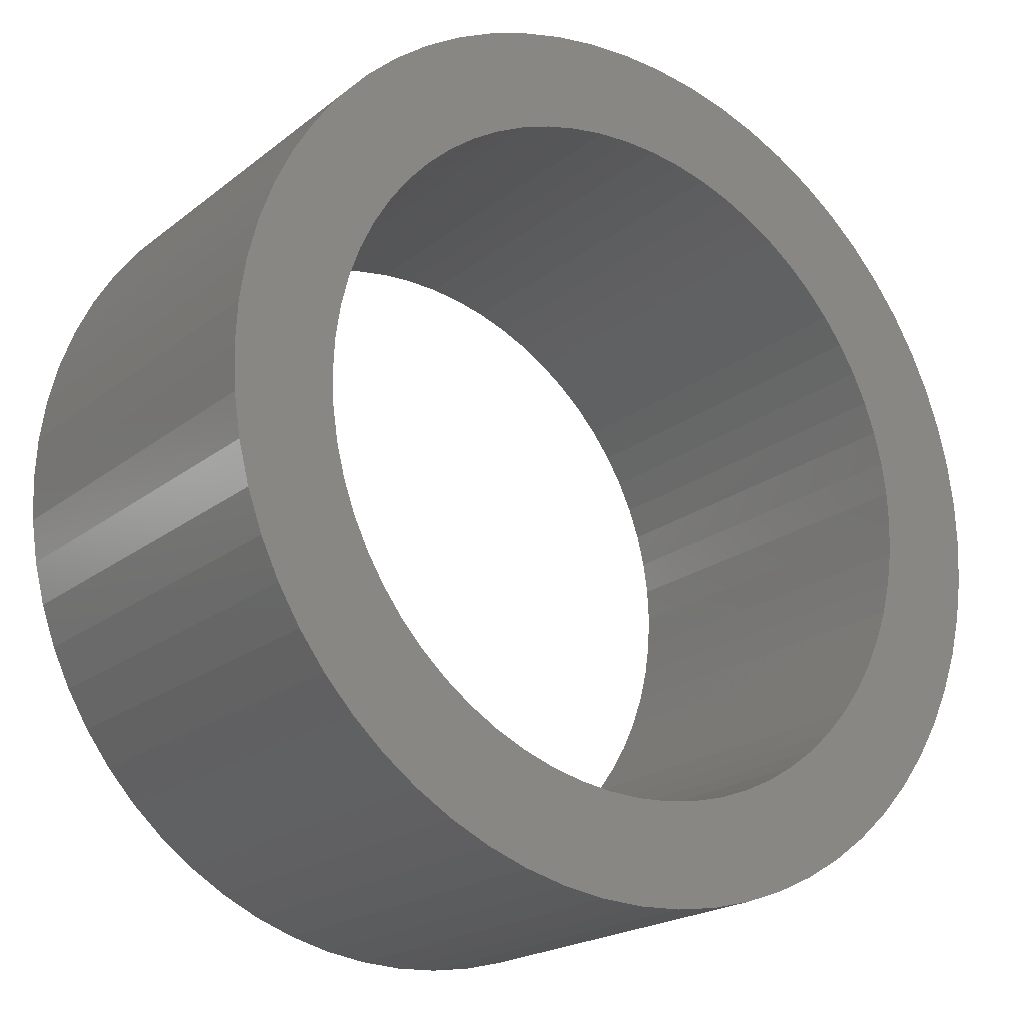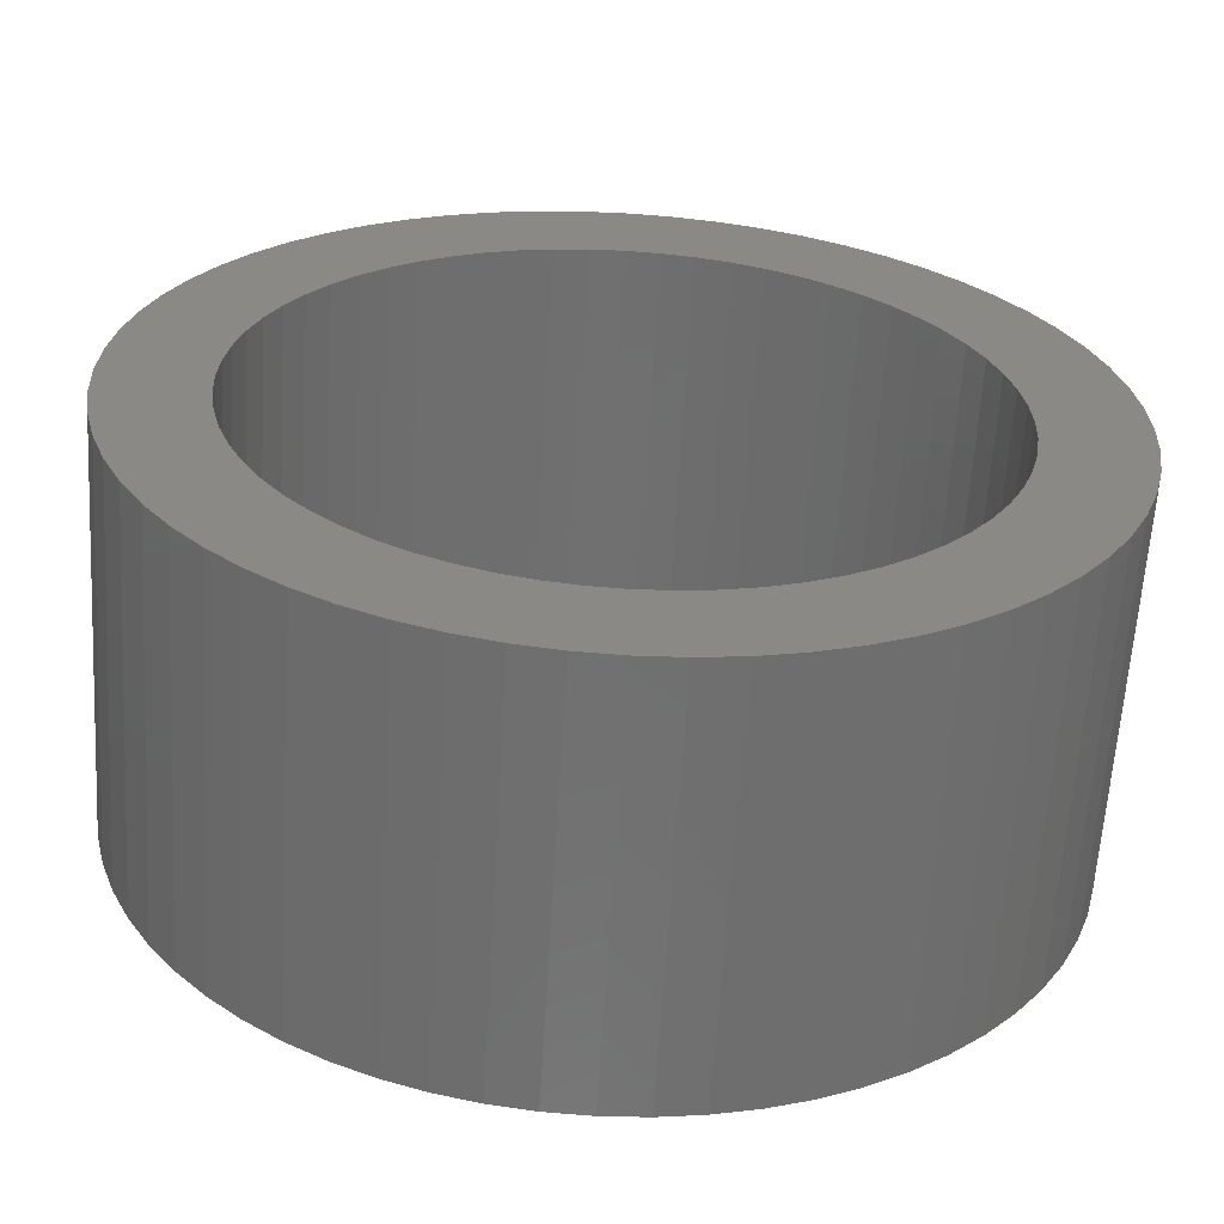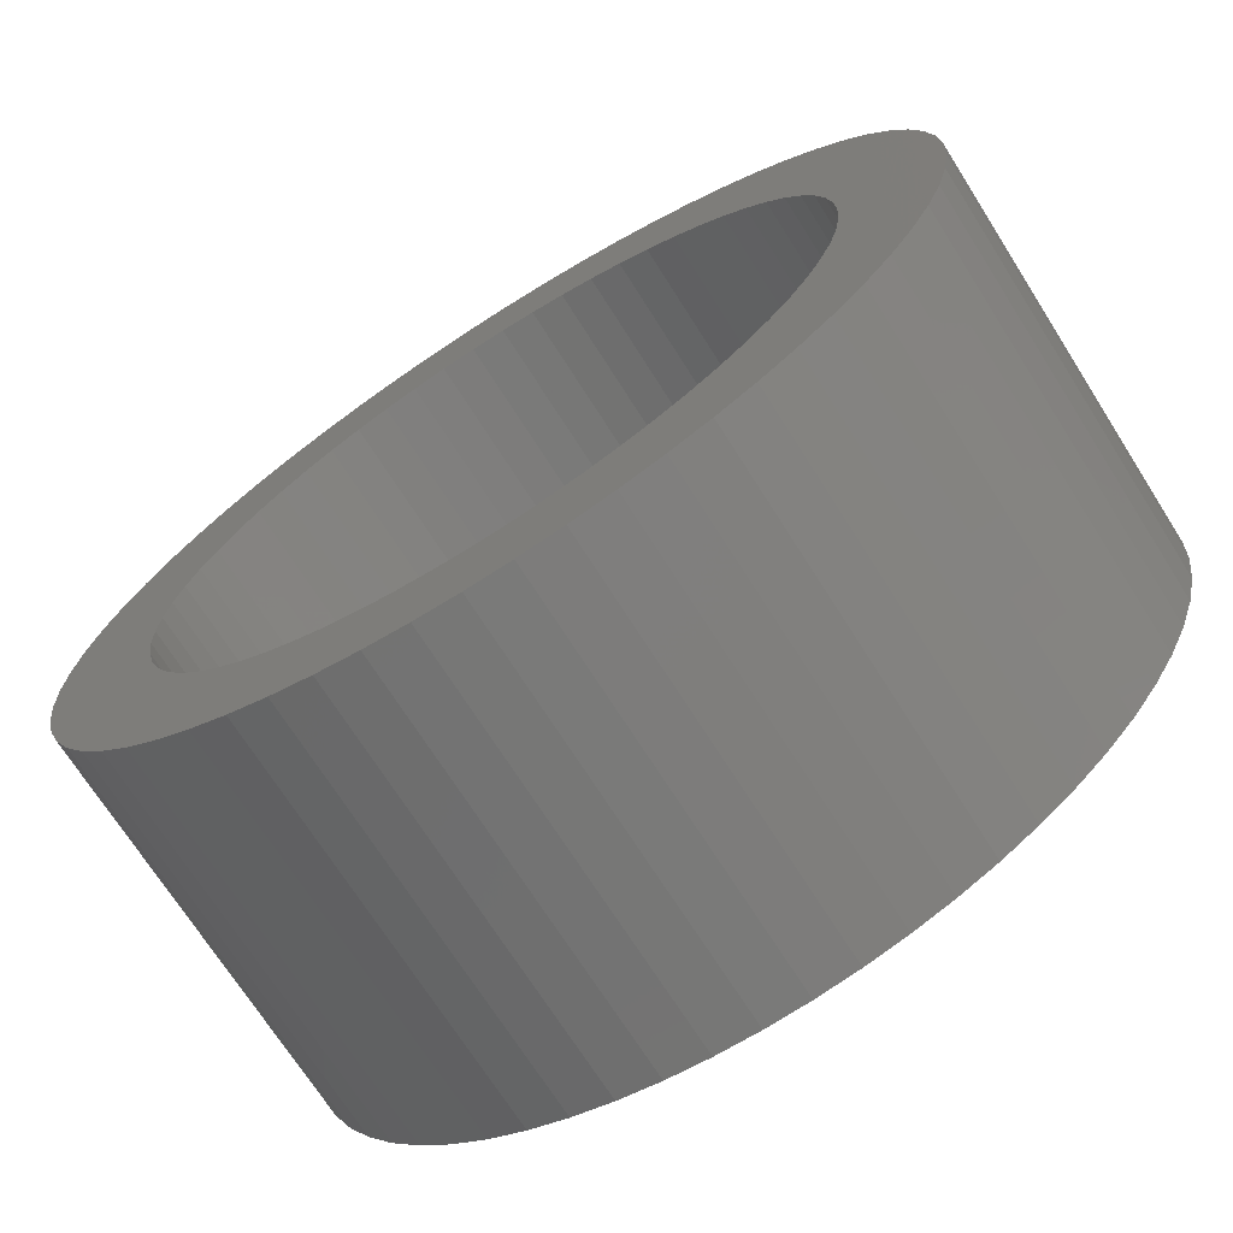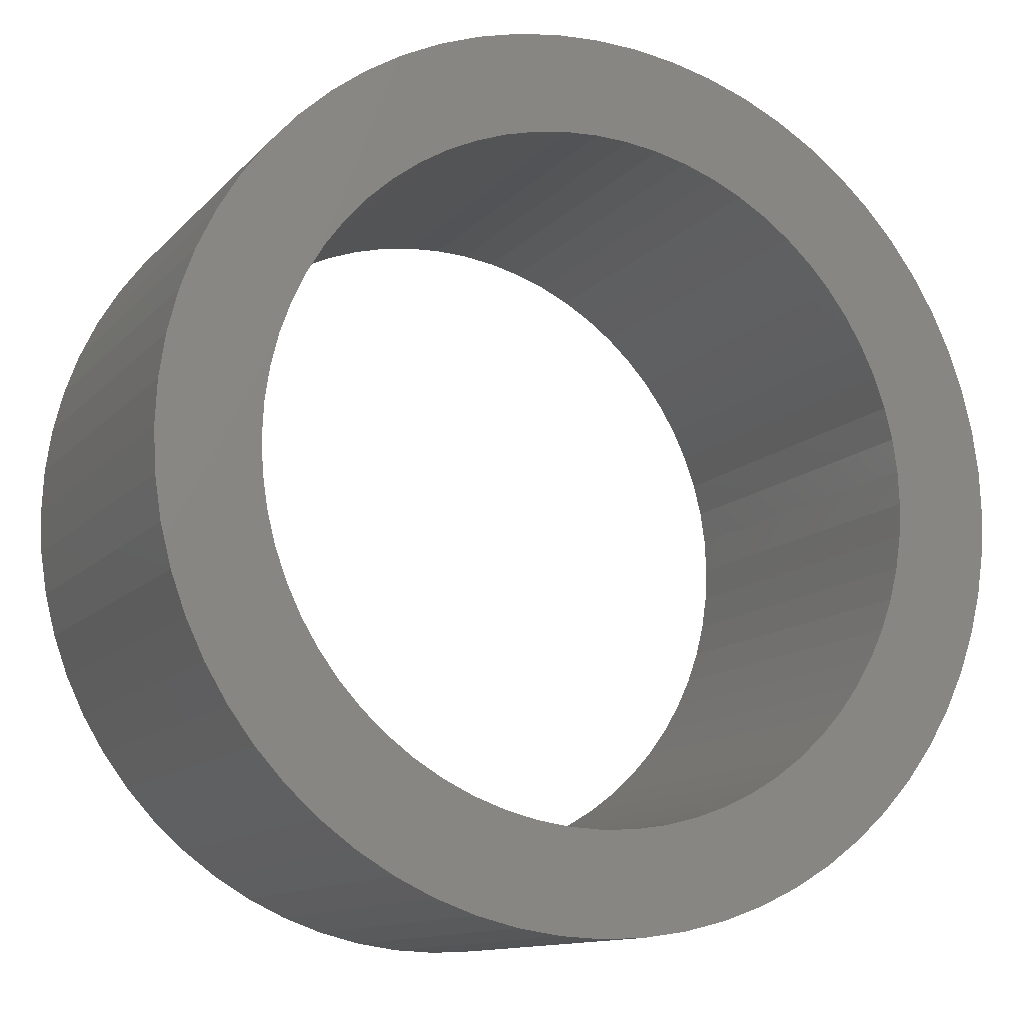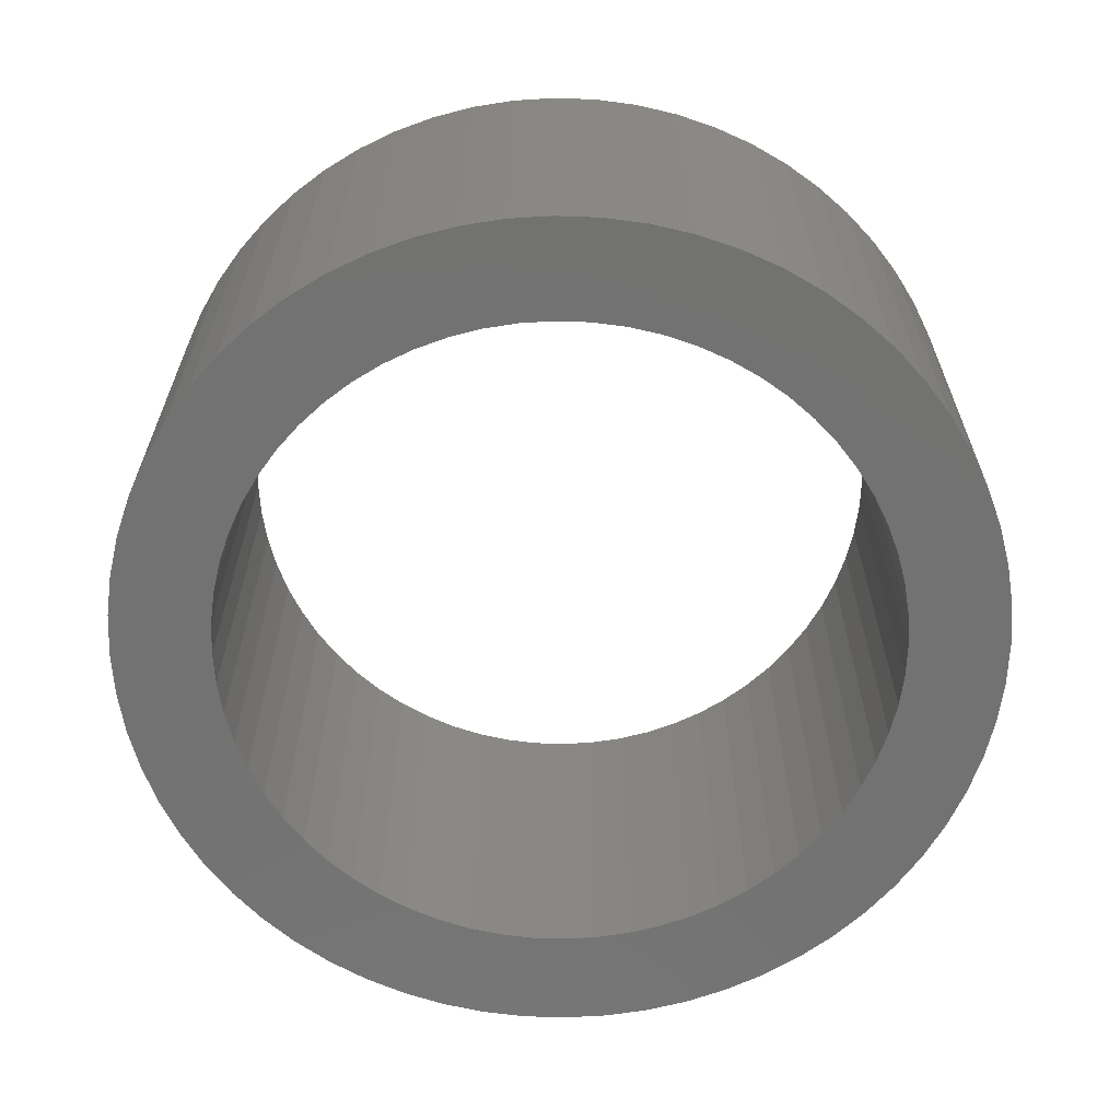
<metadata>
{"format":"stl","ext":"stl","renderer":"f3d","projection":"perspective","resolution":1024,"background":"white","views":[{"elev":-20.3,"azim":-35.7,"up":"+Y"},{"elev":-62.0,"azim":-3.5,"up":"+Y"},{"elev":-71.1,"azim":-147.6,"up":"+Y"},{"elev":-12.1,"azim":-24.8,"up":"+Y"},{"elev":-64.1,"azim":79.5,"up":"+Z"}]}
</metadata>
<code>
# stl→obj: 256 verts, 512 faces
v 1.94 1.037 1
v 1.829 1.222 -1
v 1.829 1.222 1
v 1.94 1.037 -1
v 0.8419 2.033 -1
v 0.6386 2.105 1
v 0.8419 2.033 1
v 0.6386 2.105 -1
v -0.8419 2.033 -1
v -1.037 1.94 1
v -0.8419 2.033 1
v -1.037 1.94 -1
v -2.105 0.6386 -1
v -2.033 0.8419 1
v -2.033 0.8419 -1
v -2.105 0.6386 1
v 2.189 -0.2156 1
v 2.2 0 -1
v 2.2 0 1
v 2.189 -0.2156 -1
v 0.8419 -2.033 -1
v 1.037 -1.94 1
v 0.8419 -2.033 1
v 1.037 -1.94 -1
v -2.2 0 -1
v -2.189 0.2156 1
v -2.189 0.2156 -1
v -2.2 0 1
v -2.158 0.4292 1
v -2.158 0.4292 -1
v -1.396 1.701 -1
v -1.556 1.556 1
v -1.396 1.701 1
v -1.556 1.556 -1
v 2.033 -0.8419 1
v 2.105 -0.6386 -1
v 2.105 -0.6386 1
v 2.033 -0.8419 -1
v 0.6386 -2.105 -1
v 0.6386 -2.105 1
v 2.189 0.2156 1
v 2.158 0.4292 -1
v 2.158 0.4292 1
v 2.189 0.2156 -1
v 1.701 1.396 -1
v 1.701 1.396 1
v 1.556 1.556 -1
v 1.396 1.701 1
v 1.556 1.556 1
v 1.396 1.701 -1
v 0 2.2 -1
v -0.2156 2.189 1
v 0 2.2 1
v -0.2156 2.189 -1
v 0.4292 2.158 -1
v 0.2156 2.189 1
v 0.4292 2.158 1
v 0.2156 2.189 -1
v 1.222 1.829 1
v 1.222 1.829 -1
v 1.037 1.94 1
v 1.037 1.94 -1
v 1.7 0 1
v 1.692 0.1666 1
v 1.667 0.3317 1
v 2.105 0.6386 1
v 1.692 -0.1666 1
v 1.627 0.4935 1
v 2.033 0.8419 1
v 2.158 -0.4292 1
v 1.571 0.6506 1
v 1.667 -0.3317 1
v 1.499 0.8014 1
v 1.413 0.9445 1
v 1.627 -0.4935 1
v 1.314 1.078 1
v 1.202 1.202 1
v 1.078 1.314 1
v 0.9445 1.413 1
v 0.8014 1.499 1
v 0.6506 1.571 1
v 0.4935 1.627 1
v 0.3317 1.667 1
v 0.1666 1.692 1
v 0 1.7 1
v -0.1666 1.692 1
v -0.3317 1.667 1
v -0.4292 2.158 1
v -0.4935 1.627 1
v -0.6386 2.105 1
v -0.6506 1.571 1
v -0.8014 1.499 1
v -0.9445 1.413 1
v -1.222 1.829 1
v -1.078 1.314 1
v -1.202 1.202 1
v -1.314 1.078 1
v -1.701 1.396 1
v -1.413 0.9445 1
v -1.829 1.222 1
v -1.499 0.8014 1
v -1.94 1.037 1
v -1.571 0.6506 1
v -1.627 0.4935 1
v 1.571 -0.6506 1
v 1.94 -1.037 1
v 1.499 -0.8014 1
v 1.829 -1.222 1
v 1.413 -0.9445 1
v 1.701 -1.396 1
v 1.314 -1.078 1
v 1.556 -1.556 1
v 1.202 -1.202 1
v 1.396 -1.701 1
v 1.078 -1.314 1
v 1.222 -1.829 1
v 0.9445 -1.413 1
v 0.8014 -1.499 1
v 0.6506 -1.571 1
v 0.4935 -1.627 1
v 0.4292 -2.158 1
v 0.3317 -1.667 1
v 0.2156 -2.189 1
v 0.1666 -1.692 1
v 0 -1.7 1
v 0 -2.2 1
v -0.1666 -1.692 1
v -0.2156 -2.189 1
v -0.3317 -1.667 1
v -0.4292 -2.158 1
v -0.4935 -1.627 1
v -0.6386 -2.105 1
v -0.6506 -1.571 1
v -0.8419 -2.033 1
v -0.8014 -1.499 1
v -1.037 -1.94 1
v -0.9445 -1.413 1
v -1.222 -1.829 1
v -1.078 -1.314 1
v -1.396 -1.701 1
v -1.202 -1.202 1
v -1.556 -1.556 1
v -1.314 -1.078 1
v -1.701 -1.396 1
v -1.413 -0.9445 1
v -1.829 -1.222 1
v -1.499 -0.8014 1
v -1.94 -1.037 1
v -1.571 -0.6506 1
v -2.033 -0.8419 1
v -1.627 -0.4935 1
v -2.105 -0.6386 1
v -1.667 -0.3317 1
v -2.158 -0.4292 1
v -1.692 -0.1666 1
v -2.189 -0.2156 1
v -1.7 0 1
v -1.667 0.3317 1
v -1.692 0.1666 1
v -1.829 1.222 -1
v -1.701 1.396 -1
v -1.94 1.037 -1
v -0.4292 2.158 -1
v -0.6386 2.105 -1
v -1.222 1.829 -1
v 0.2156 -2.189 -1
v 0.4292 -2.158 -1
v 2.033 0.8419 -1
v 2.105 0.6386 -1
v 2.158 -0.4292 -1
v 1.396 -1.701 -1
v 1.556 -1.556 -1
v 1.94 -1.037 -1
v 1.829 -1.222 -1
v 1.701 -1.396 -1
v -0.2156 -2.189 -1
v 0 -2.2 -1
v -2.189 -0.2156 -1
v -1.94 -1.037 -1
v -2.033 -0.8419 -1
v 1.222 -1.829 -1
v -2.105 -0.6386 -1
v -2.158 -0.4292 -1
v -1.556 -1.556 -1
v -1.396 -1.701 -1
v -1.829 -1.222 -1
v -0.6386 -2.105 -1
v -0.4292 -2.158 -1
v -1.037 -1.94 -1
v -0.8419 -2.033 -1
v -1.222 -1.829 -1
v 1.7 0 -1
v 1.692 -0.1666 -1
v 1.667 -0.3317 -1
v 1.692 0.1666 -1
v 1.627 -0.4935 -1
v 1.571 -0.6506 -1
v 1.667 0.3317 -1
v 1.499 -0.8014 -1
v 1.413 -0.9445 -1
v 1.627 0.4935 -1
v 1.314 -1.078 -1
v 1.202 -1.202 -1
v 1.078 -1.314 -1
v 0.9445 -1.413 -1
v 0.8014 -1.499 -1
v 0.6506 -1.571 -1
v 0.4935 -1.627 -1
v 0.3317 -1.667 -1
v 0.1666 -1.692 -1
v 0 -1.7 -1
v -0.1666 -1.692 -1
v -0.3317 -1.667 -1
v -0.4935 -1.627 -1
v -0.6506 -1.571 -1
v -0.8014 -1.499 -1
v -0.9445 -1.413 -1
v -1.078 -1.314 -1
v -1.202 -1.202 -1
v -1.314 -1.078 -1
v -1.701 -1.396 -1
v -1.413 -0.9445 -1
v -1.499 -0.8014 -1
v -1.571 -0.6506 -1
v -1.627 -0.4935 -1
v 1.571 0.6506 -1
v 1.499 0.8014 -1
v 1.413 0.9445 -1
v 1.314 1.078 -1
v 1.202 1.202 -1
v 1.078 1.314 -1
v 0.9445 1.413 -1
v 0.8014 1.499 -1
v 0.6506 1.571 -1
v 0.4935 1.627 -1
v 0.3317 1.667 -1
v 0.1666 1.692 -1
v 0 1.7 -1
v -0.1666 1.692 -1
v -0.3317 1.667 -1
v -0.4935 1.627 -1
v -0.6506 1.571 -1
v -0.8014 1.499 -1
v -0.9445 1.413 -1
v -1.078 1.314 -1
v -1.202 1.202 -1
v -1.314 1.078 -1
v -1.413 0.9445 -1
v -1.499 0.8014 -1
v -1.571 0.6506 -1
v -1.627 0.4935 -1
v -1.667 0.3317 -1
v -1.692 0.1666 -1
v -1.7 0 -1
v -1.667 -0.3317 -1
v -1.692 -0.1666 -1
f 1 2 3
f 2 1 4
f 5 6 7
f 6 5 8
f 9 10 11
f 10 9 12
f 13 14 15
f 14 13 16
f 17 18 19
f 18 17 20
f 21 22 23
f 22 21 24
f 25 26 27
f 26 25 28
f 27 29 30
f 29 27 26
f 31 32 33
f 32 31 34
f 35 36 37
f 36 35 38
f 39 23 40
f 23 39 21
f 41 42 43
f 42 41 44
f 3 45 46
f 45 3 2
f 47 48 49
f 48 47 50
f 51 52 53
f 52 51 54
f 55 56 57
f 56 55 58
f 50 59 48
f 59 50 60
f 60 61 59
f 61 60 62
f 30 16 13
f 16 30 29
f 63 19 41
f 64 41 43
f 19 63 17
f 65 43 66
f 67 17 63
f 68 66 69
f 17 67 70
f 71 69 1
f 72 70 67
f 73 1 3
f 70 72 37
f 74 3 46
f 75 37 72
f 37 75 35
f 41 64 63
f 43 65 64
f 66 68 65
f 69 71 68
f 76 46 49
f 1 73 71
f 3 74 73
f 77 49 48
f 46 76 74
f 78 48 59
f 49 77 76
f 48 78 77
f 79 59 61
f 59 79 78
f 80 61 7
f 61 80 79
f 7 81 80
f 6 81 7
f 6 82 81
f 57 82 6
f 57 83 82
f 56 83 57
f 56 84 83
f 53 84 56
f 53 85 84
f 53 86 85
f 52 86 53
f 52 87 86
f 88 87 52
f 88 89 87
f 90 89 88
f 90 91 89
f 11 91 90
f 91 11 92
f 10 92 11
f 92 10 93
f 94 93 10
f 93 94 95
f 33 95 94
f 95 33 96
f 32 96 33
f 96 32 97
f 98 97 32
f 97 98 99
f 100 99 98
f 99 100 101
f 102 101 100
f 101 102 103
f 103 14 104
f 14 103 102
f 105 35 75
f 35 105 106
f 107 106 105
f 106 107 108
f 109 108 107
f 108 109 110
f 111 110 109
f 110 111 112
f 113 112 111
f 112 113 114
f 115 114 113
f 114 115 116
f 117 116 115
f 116 117 22
f 118 22 117
f 22 118 23
f 119 23 118
f 119 40 23
f 120 40 119
f 120 121 40
f 122 121 120
f 122 123 121
f 124 123 122
f 125 123 124
f 125 126 123
f 127 126 125
f 127 128 126
f 129 128 127
f 129 130 128
f 131 130 129
f 131 132 130
f 133 132 131
f 134 133 135
f 133 134 132
f 136 135 137
f 135 136 134
f 138 137 139
f 140 139 141
f 137 138 136
f 142 141 143
f 139 140 138
f 144 143 145
f 146 145 147
f 141 142 140
f 148 147 149
f 150 149 151
f 152 151 153
f 154 153 155
f 143 144 142
f 156 155 157
f 16 104 14
f 104 16 158
f 145 146 144
f 29 158 16
f 147 148 146
f 158 29 159
f 149 150 148
f 26 159 29
f 151 152 150
f 159 26 157
f 153 154 152
f 28 157 26
f 155 156 154
f 157 28 156
f 160 98 161
f 98 160 100
f 15 102 162
f 102 15 14
f 162 100 160
f 100 162 102
f 54 88 52
f 88 54 163
f 163 90 88
f 90 163 164
f 12 94 10
f 94 12 165
f 165 33 94
f 33 165 31
f 161 32 34
f 32 161 98
f 19 44 41
f 44 19 18
f 166 121 123
f 121 166 167
f 69 4 1
f 4 69 168
f 66 168 69
f 168 66 169
f 43 169 66
f 169 43 42
f 46 47 49
f 47 46 45
f 58 53 56
f 53 58 51
f 8 57 6
f 57 8 55
f 62 7 61
f 7 62 5
f 164 11 90
f 11 164 9
f 37 170 70
f 170 37 36
f 171 112 114
f 112 171 172
f 106 38 35
f 38 106 173
f 110 174 108
f 174 110 175
f 176 126 128
f 126 176 177
f 178 28 25
f 28 178 156
f 179 150 180
f 150 179 148
f 70 20 17
f 20 70 170
f 24 116 22
f 116 24 181
f 108 173 106
f 173 108 174
f 177 123 126
f 123 177 166
f 182 154 183
f 154 182 152
f 180 152 182
f 152 180 150
f 184 140 142
f 140 184 185
f 186 148 179
f 148 186 146
f 167 40 121
f 40 167 39
f 181 114 116
f 114 181 171
f 112 175 110
f 175 112 172
f 187 130 132
f 130 187 188
f 189 134 136
f 134 189 190
f 190 132 134
f 132 190 187
f 185 138 140
f 138 185 191
f 192 18 20
f 193 20 170
f 18 192 44
f 194 170 36
f 195 44 192
f 196 36 38
f 44 195 42
f 197 38 173
f 198 42 195
f 199 173 174
f 42 198 169
f 200 174 175
f 201 169 198
f 169 201 168
f 20 193 192
f 170 194 193
f 36 196 194
f 38 197 196
f 202 175 172
f 173 199 197
f 174 200 199
f 203 172 171
f 175 202 200
f 204 171 181
f 172 203 202
f 171 204 203
f 205 181 24
f 181 205 204
f 206 24 21
f 24 206 205
f 21 207 206
f 39 207 21
f 39 208 207
f 167 208 39
f 167 209 208
f 166 209 167
f 166 210 209
f 177 210 166
f 177 211 210
f 177 212 211
f 176 212 177
f 176 213 212
f 188 213 176
f 188 214 213
f 187 214 188
f 187 215 214
f 190 215 187
f 215 190 216
f 189 216 190
f 216 189 217
f 191 217 189
f 217 191 218
f 185 218 191
f 218 185 219
f 184 219 185
f 219 184 220
f 221 220 184
f 220 221 222
f 186 222 221
f 222 186 223
f 179 223 186
f 223 179 224
f 224 180 225
f 180 224 179
f 226 168 201
f 168 226 4
f 227 4 226
f 4 227 2
f 228 2 227
f 2 228 45
f 229 45 228
f 45 229 47
f 230 47 229
f 47 230 50
f 231 50 230
f 50 231 60
f 232 60 231
f 60 232 62
f 233 62 232
f 62 233 5
f 234 5 233
f 234 8 5
f 235 8 234
f 235 55 8
f 236 55 235
f 236 58 55
f 237 58 236
f 238 58 237
f 238 51 58
f 239 51 238
f 239 54 51
f 240 54 239
f 240 163 54
f 241 163 240
f 241 164 163
f 242 164 241
f 9 242 243
f 242 9 164
f 12 243 244
f 243 12 9
f 165 244 245
f 31 245 246
f 244 165 12
f 34 246 247
f 245 31 165
f 161 247 248
f 160 248 249
f 246 34 31
f 162 249 250
f 15 250 251
f 13 251 252
f 30 252 253
f 247 161 34
f 27 253 254
f 182 225 180
f 225 182 255
f 248 160 161
f 183 255 182
f 249 162 160
f 255 183 256
f 250 15 162
f 178 256 183
f 251 13 15
f 256 178 254
f 252 30 13
f 25 254 178
f 253 27 30
f 254 25 27
f 183 156 178
f 156 183 154
f 221 146 186
f 146 221 144
f 184 144 221
f 144 184 142
f 188 128 130
f 128 188 176
f 191 136 138
f 136 191 189
f 232 78 79
f 78 232 231
f 196 72 194
f 72 196 75
f 233 79 80
f 79 233 232
f 242 89 91
f 89 242 241
f 103 249 101
f 249 103 250
f 147 224 149
f 224 147 223
f 198 68 201
f 68 198 65
f 201 71 226
f 71 201 68
f 229 77 230
f 77 229 76
f 234 80 81
f 80 234 233
f 245 93 95
f 93 245 244
f 202 109 200
f 109 202 111
f 208 122 120
f 122 208 209
f 203 111 202
f 111 203 113
f 211 127 125
f 127 211 212
f 216 137 135
f 137 216 217
f 217 139 137
f 139 217 218
f 195 65 198
f 65 195 64
f 226 73 227
f 73 226 71
f 227 74 228
f 74 227 73
f 228 76 229
f 76 228 74
f 231 77 78
f 77 231 230
f 238 84 85
f 84 238 237
f 236 82 83
f 82 236 235
f 157 253 159
f 253 157 254
f 104 250 103
f 250 104 251
f 158 251 104
f 251 158 252
f 159 252 158
f 252 159 253
f 97 246 96
f 246 97 247
f 99 247 97
f 247 99 248
f 239 85 86
f 85 239 238
f 241 87 89
f 87 241 240
f 240 86 87
f 86 240 239
f 243 91 92
f 91 243 242
f 244 92 93
f 92 244 243
f 246 95 96
f 95 246 245
f 192 64 195
f 64 192 63
f 210 125 124
f 125 210 211
f 209 124 122
f 124 209 210
f 205 118 117
f 118 205 206
f 203 115 113
f 115 203 204
f 204 117 115
f 117 204 205
f 213 131 129
f 131 213 214
f 214 133 131
f 133 214 215
f 212 129 127
f 129 212 213
f 215 135 133
f 135 215 216
f 218 141 139
f 141 218 219
f 151 255 153
f 255 151 225
f 155 254 157
f 254 155 256
f 143 222 145
f 222 143 220
f 237 83 84
f 83 237 236
f 235 81 82
f 81 235 234
f 101 248 99
f 248 101 249
f 194 67 193
f 67 194 72
f 193 63 192
f 63 193 67
f 197 75 196
f 75 197 105
f 199 105 197
f 105 199 107
f 200 107 199
f 107 200 109
f 206 119 118
f 119 206 207
f 153 256 155
f 256 153 255
f 149 225 151
f 225 149 224
f 145 223 147
f 223 145 222
f 141 220 143
f 220 141 219
f 207 120 119
f 120 207 208

</code>
